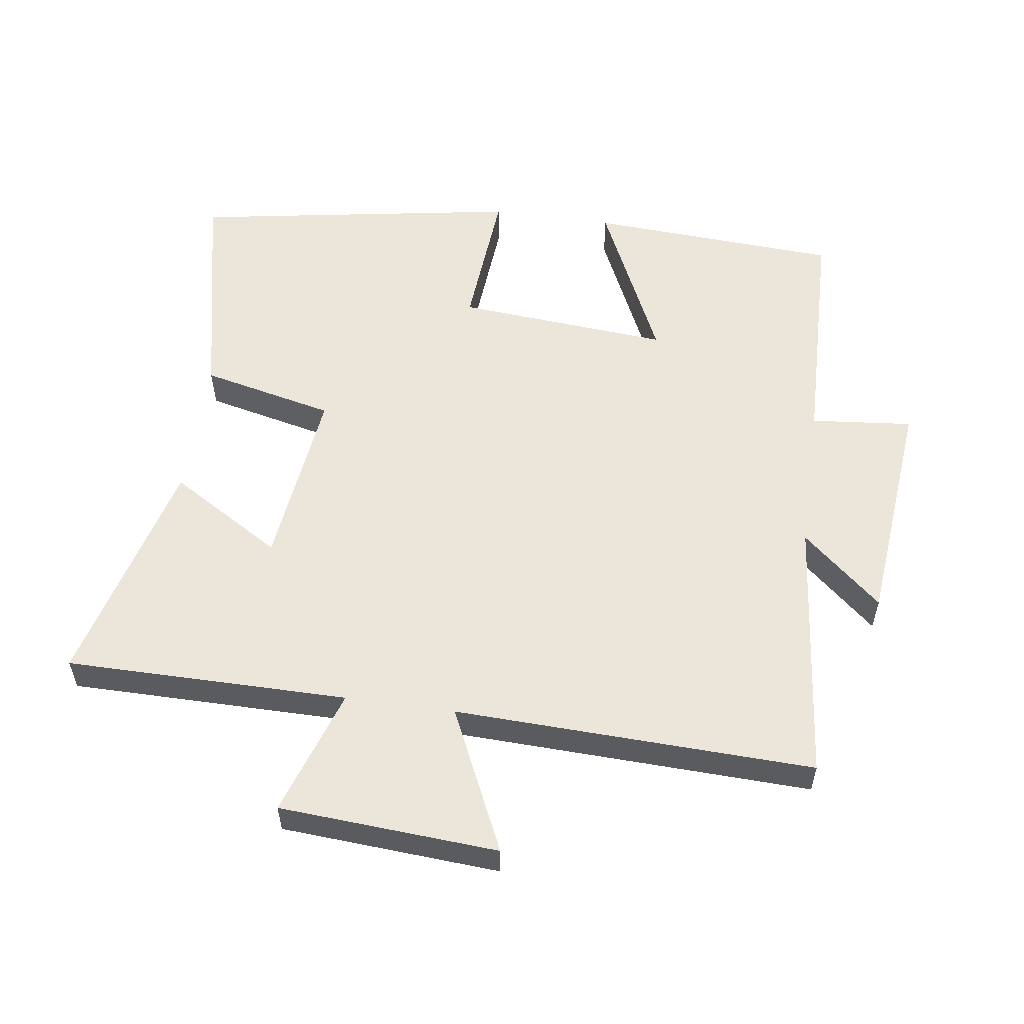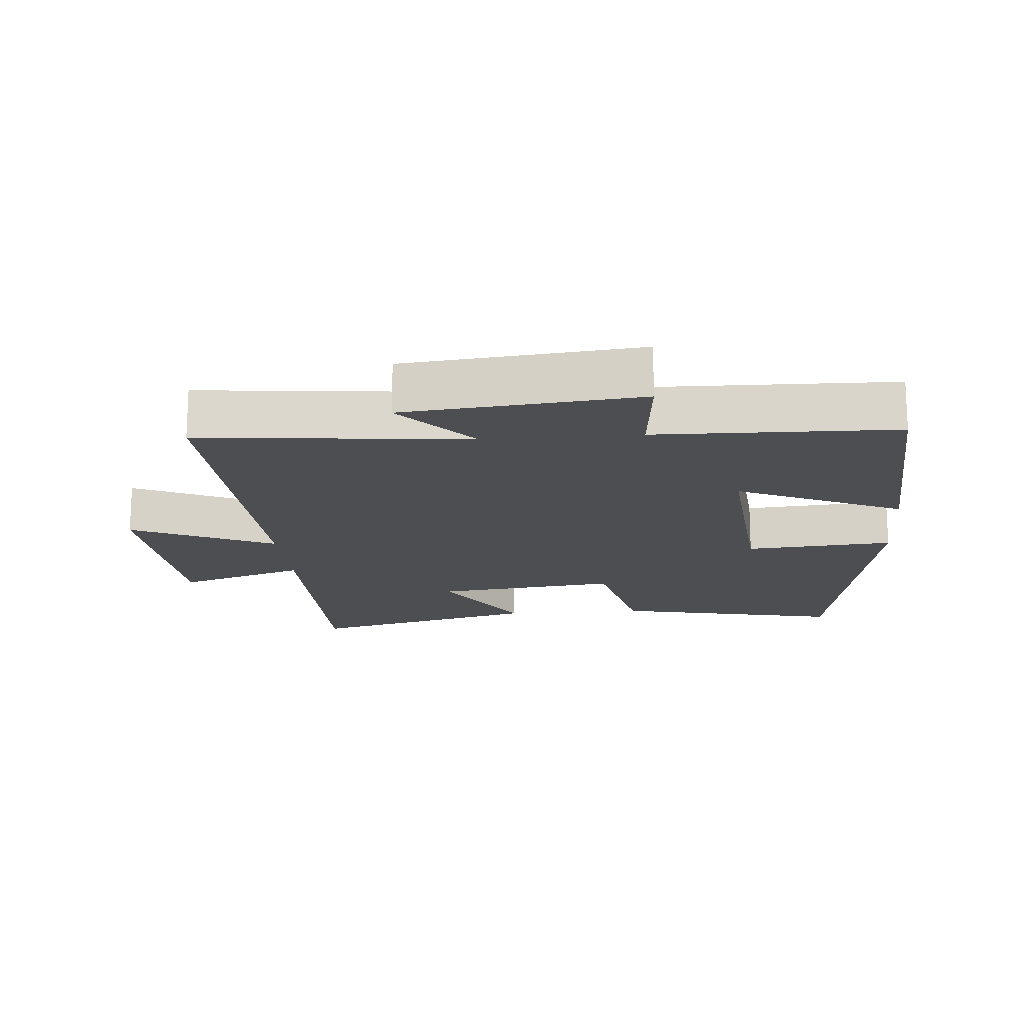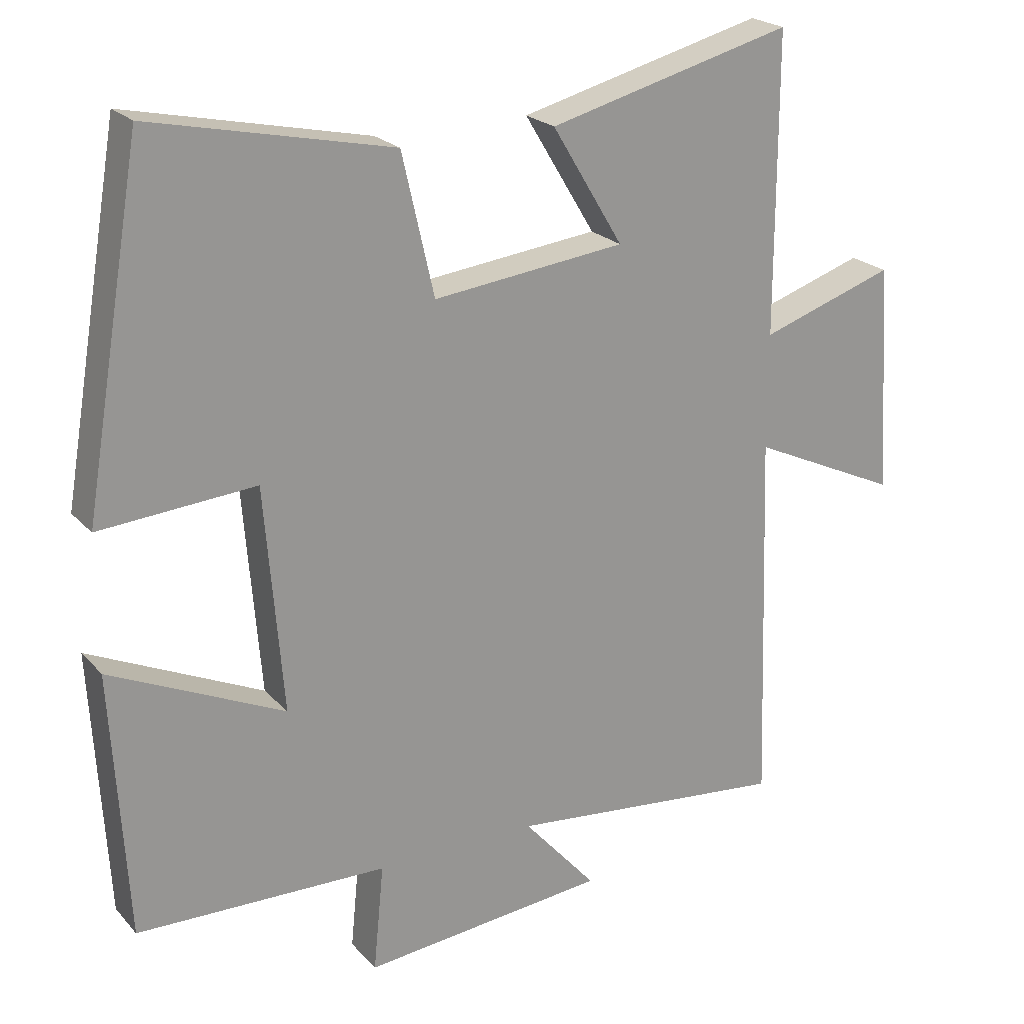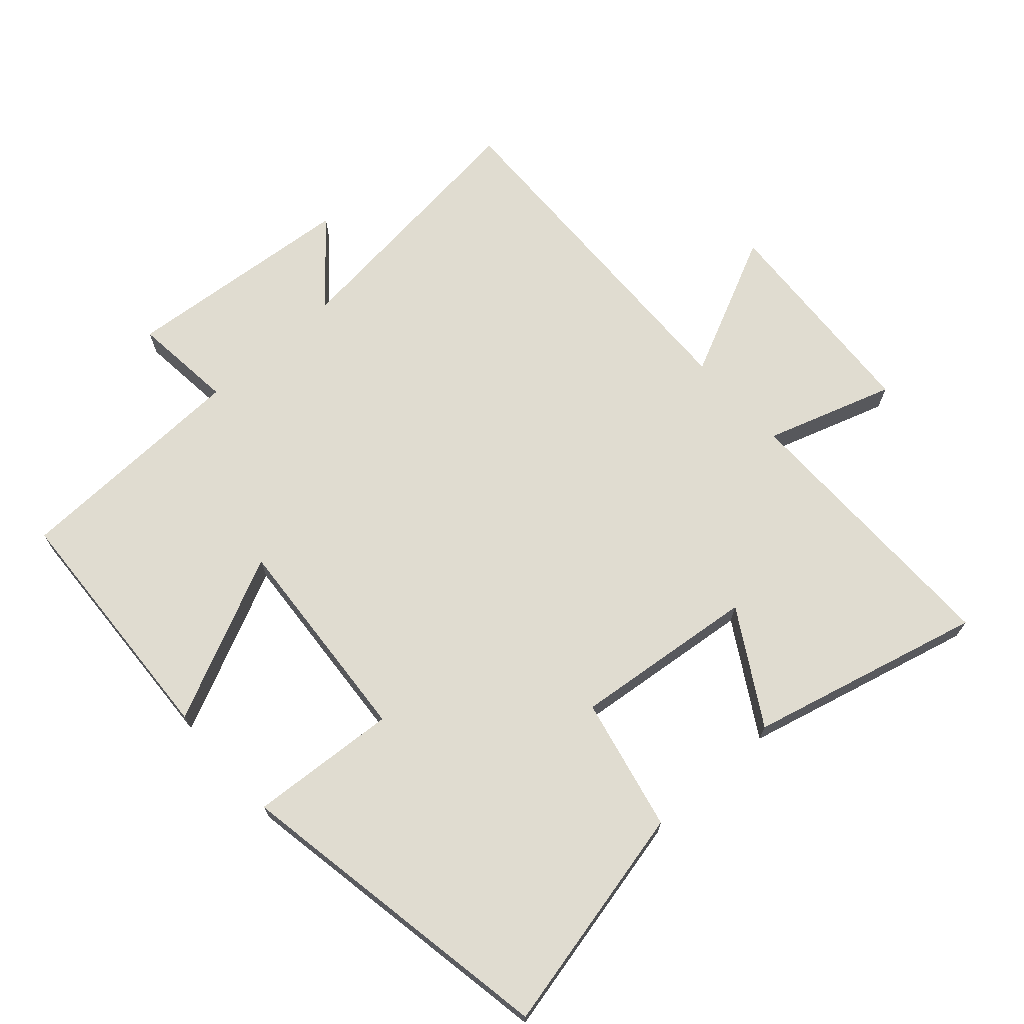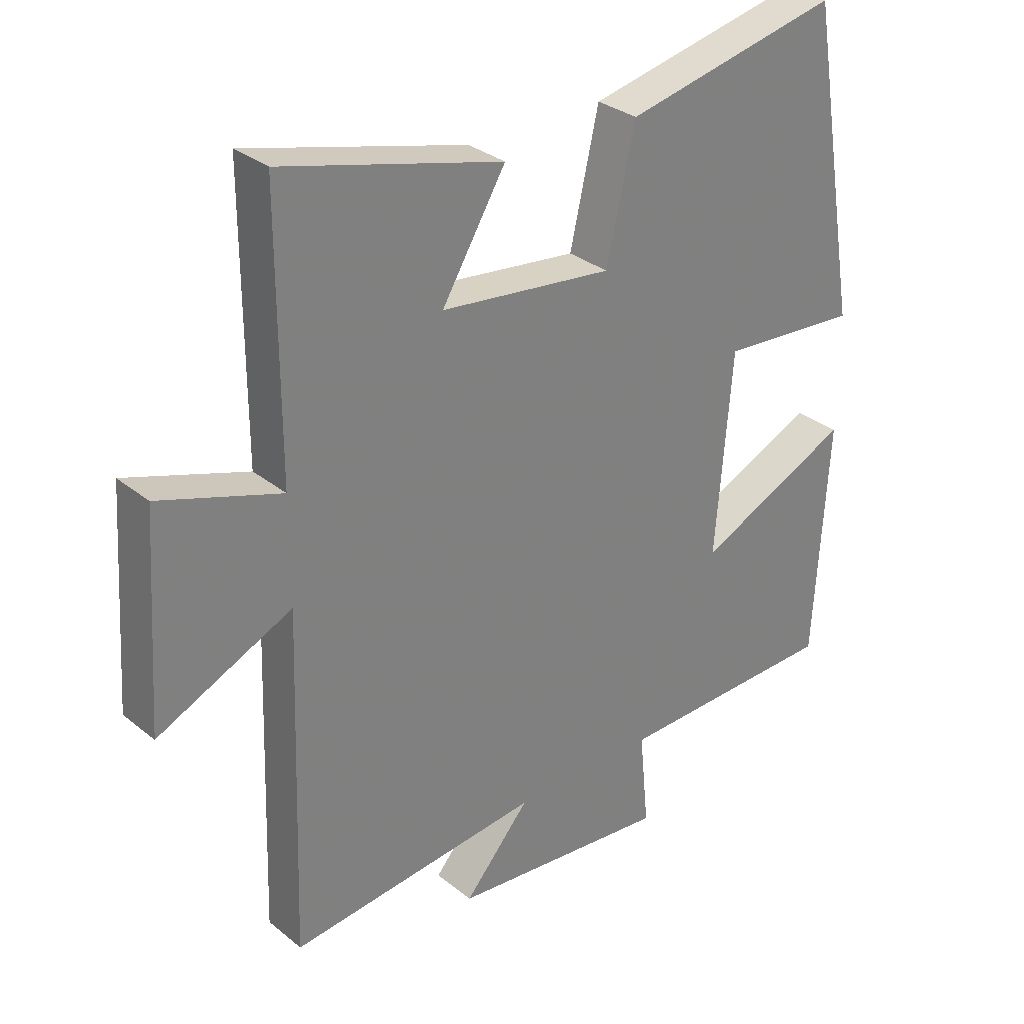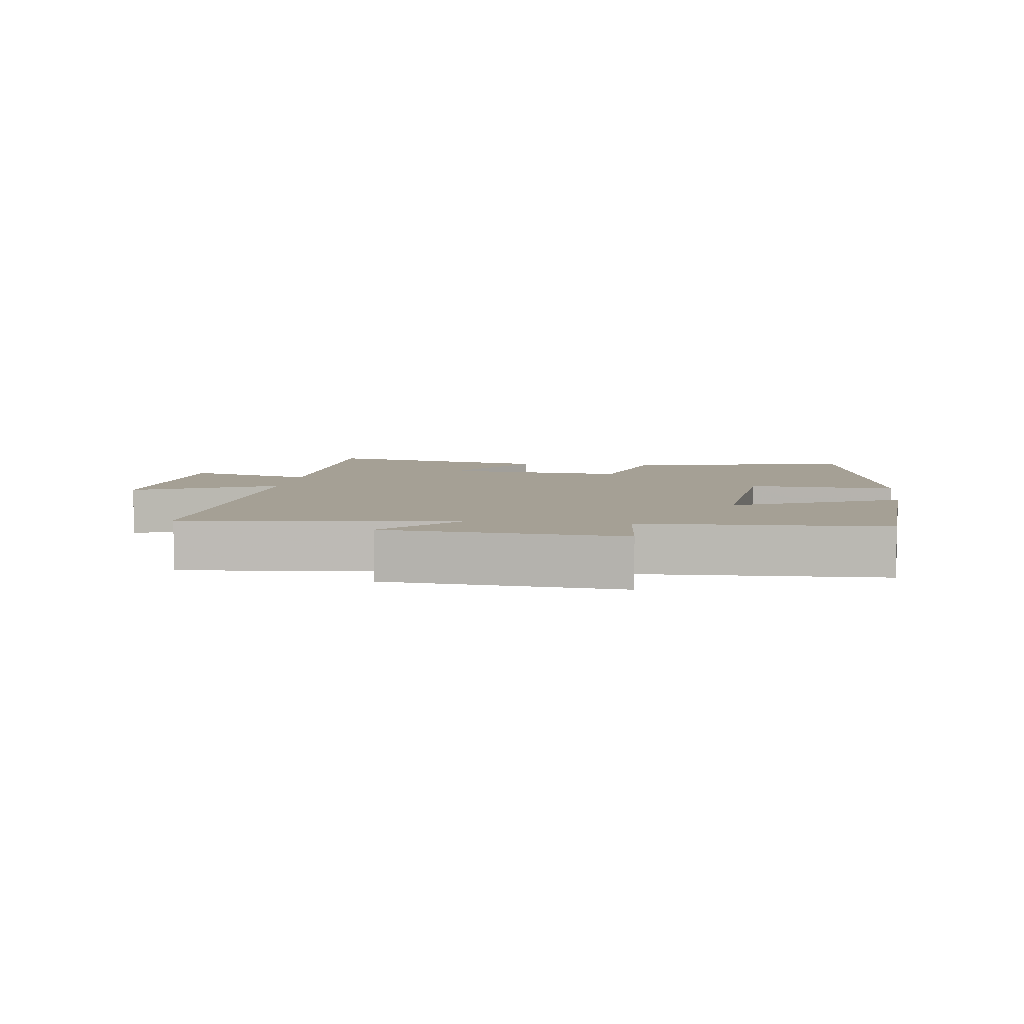
<metadata>
{"format":"obj","ext":"obj","renderer":"f3d","projection":"perspective","resolution":1024,"background":"white","views":[{"elev":55.8,"azim":98.1,"up":"+Y"},{"elev":-16.8,"azim":-175.1,"up":"+Y"},{"elev":22.3,"azim":-30.1,"up":"+Z"},{"elev":69.5,"azim":-42.2,"up":"+Y"},{"elev":30.9,"azim":139.0,"up":"+Z"},{"elev":5.9,"azim":-172.7,"up":"+Y"}]}
</metadata>
<code>
v 0.518 0.07 -0.542
v 0.114 0.07 -0.5
v 0.219 0.07 -0.62
v -0.133 0.07 -0.654
v -0.118 0.07 -0.5
v -0.478 0.07 -0.491
v -0.5 0.07 -0.111
v -0.251 0.07 -0.226
v -0.277 0.07 0.096
v -0.5 0.07 0.079
v -0.416 0.07 0.575
v -0.071 0.07 0.5
v -0.025 0.07 0.299
v 0.251 0.07 0.331
v 0.149 0.07 0.5
v 0.5 0.07 0.591
v 0.5 0.07 0.165
v 0.693 0.07 0.229
v 0.715 0.07 -0.101
v 0.5 0.07 -0.001
v 0.518 0 -0.542
v 0.114 0 -0.5
v 0.219 0 -0.62
v -0.133 0 -0.654
v -0.118 0 -0.5
v -0.478 0 -0.491
v -0.5 0 -0.111
v -0.251 0 -0.226
v -0.277 0 0.096
v -0.5 0 0.079
v -0.416 0 0.575
v -0.071 0 0.5
v -0.025 0 0.299
v 0.251 0 0.331
v 0.149 0 0.5
v 0.5 0 0.591
v 0.5 0 0.165
v 0.693 0 0.229
v 0.715 0 -0.101
v 0.5 0 -0.001
f 17 18 19 20
f 15 16 17 20
f 14 15 20
f 13 14 20 1
f 10 11 12 13
f 9 10 13
f 8 9 13 1
f 5 6 7 8
f 2 3 4 5
f 2 5 8
f 1 2 8
f 40 39 38 37
f 40 37 36 35
f 40 35 34
f 21 40 34 33
f 33 32 31 30
f 33 30 29
f 21 33 29 28
f 28 27 26 25
f 25 24 23 22
f 28 25 22
f 28 22 21
f 1 21 22 2
f 2 22 23 3
f 3 23 24 4
f 4 24 25 5
f 5 25 26 6
f 6 26 27 7
f 7 27 28 8
f 8 28 29 9
f 9 29 30 10
f 10 30 31 11
f 11 31 32 12
f 12 32 33 13
f 13 33 34 14
f 14 34 35 15
f 15 35 36 16
f 16 36 37 17
f 17 37 38 18
f 18 38 39 19
f 19 39 40 20
f 20 40 21 1

</code>
